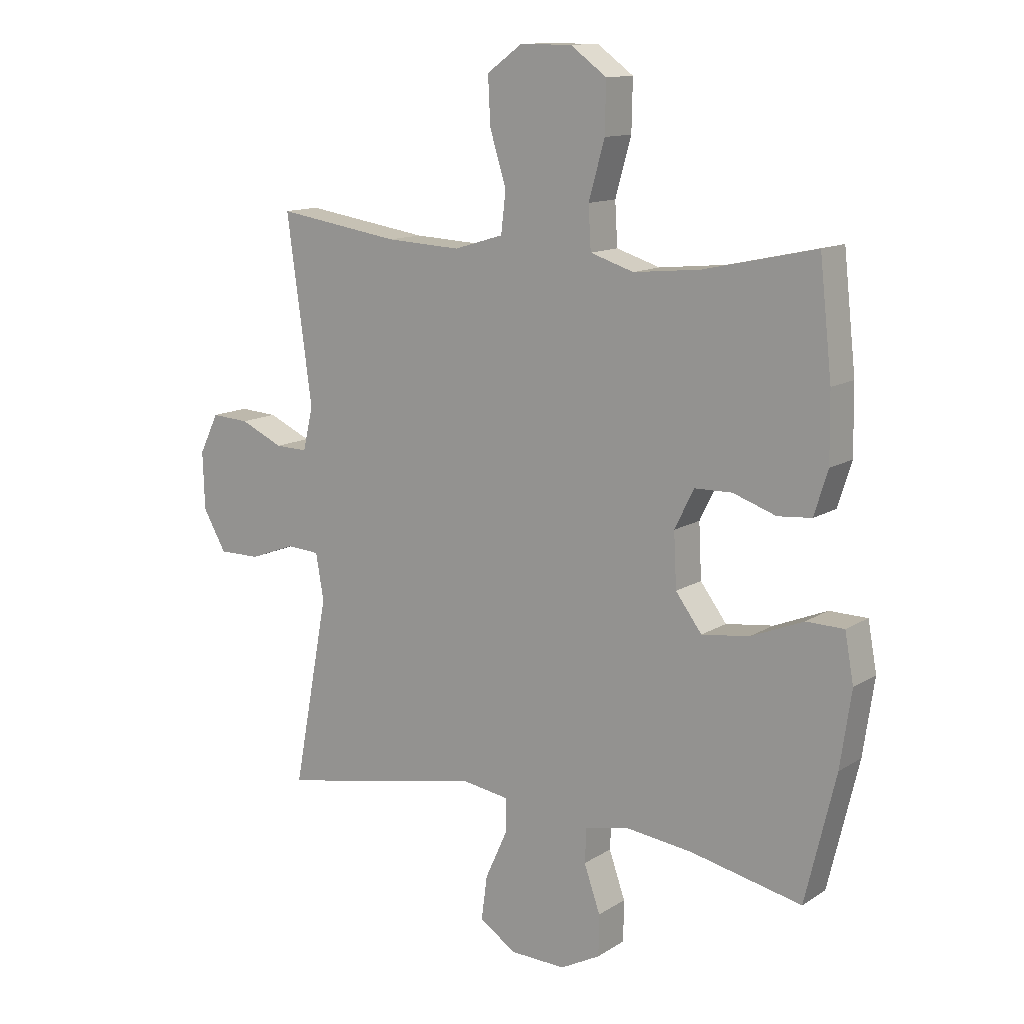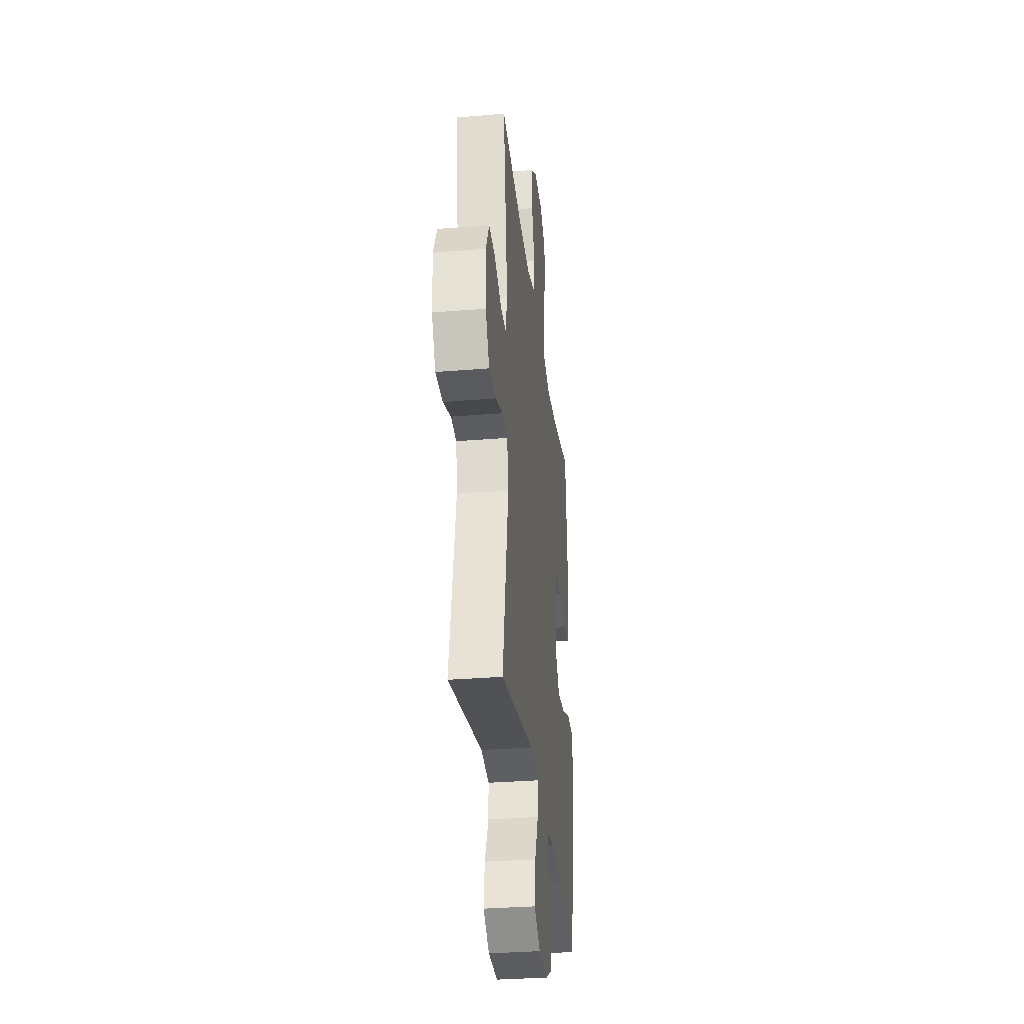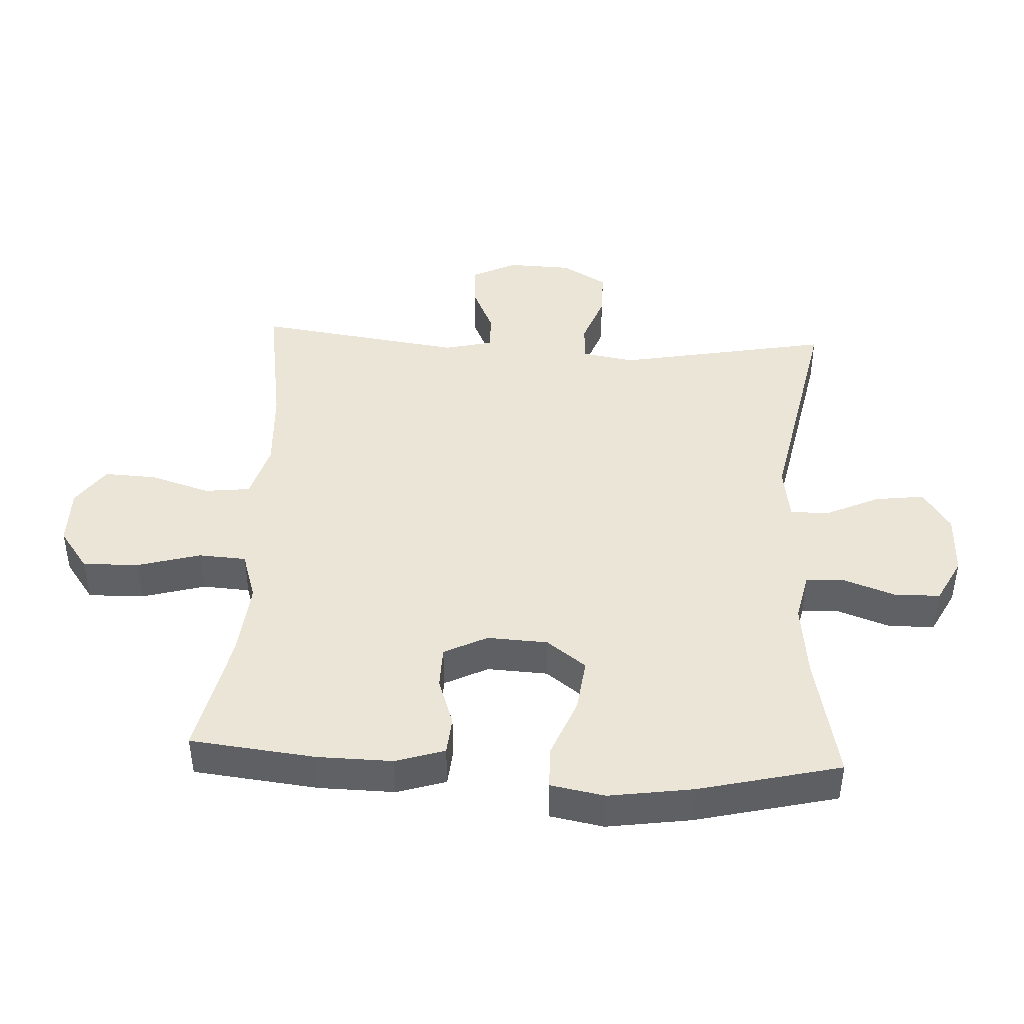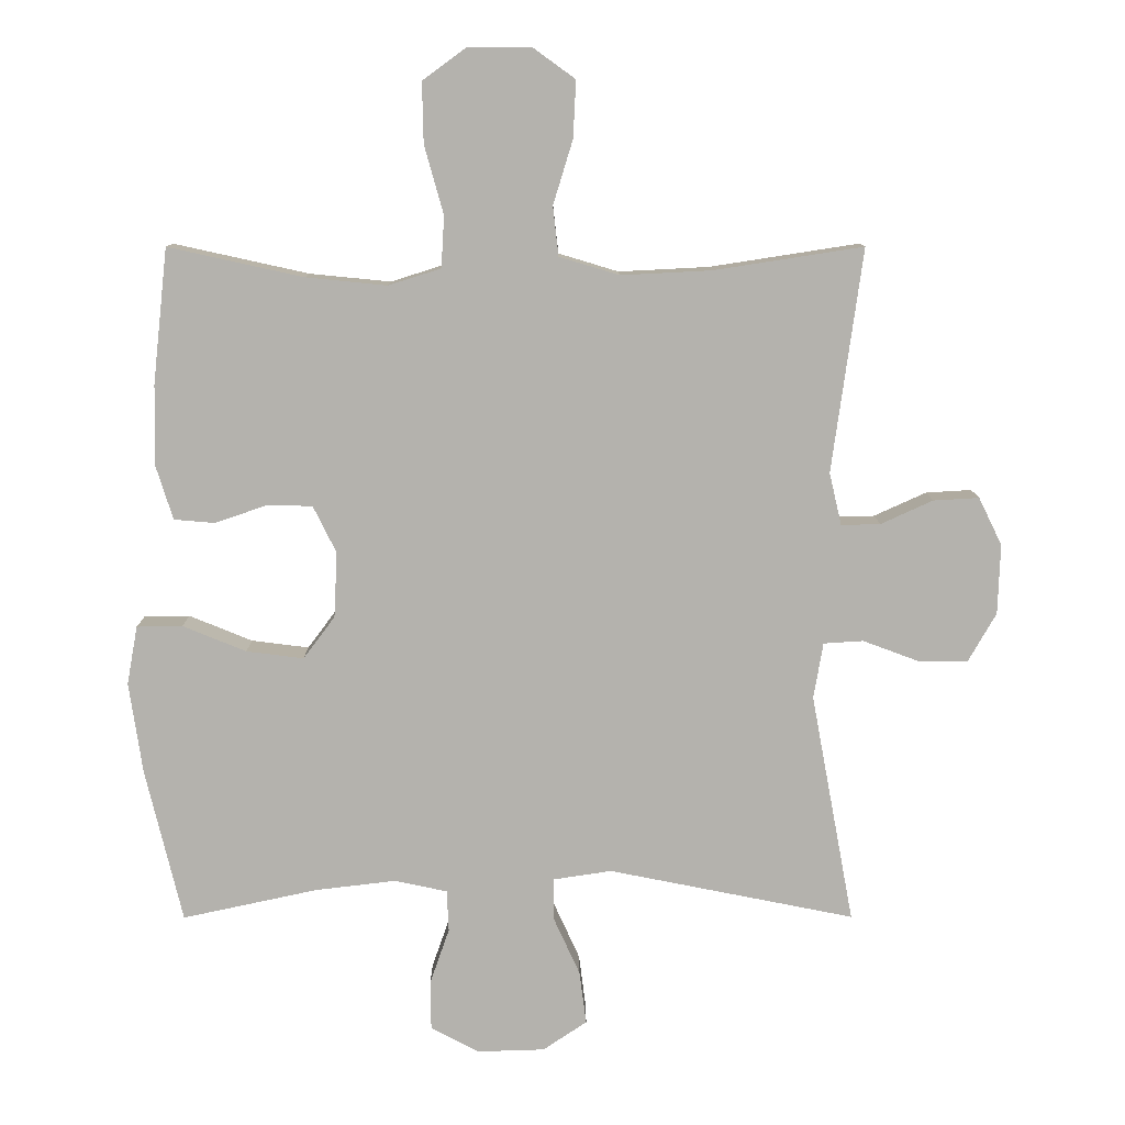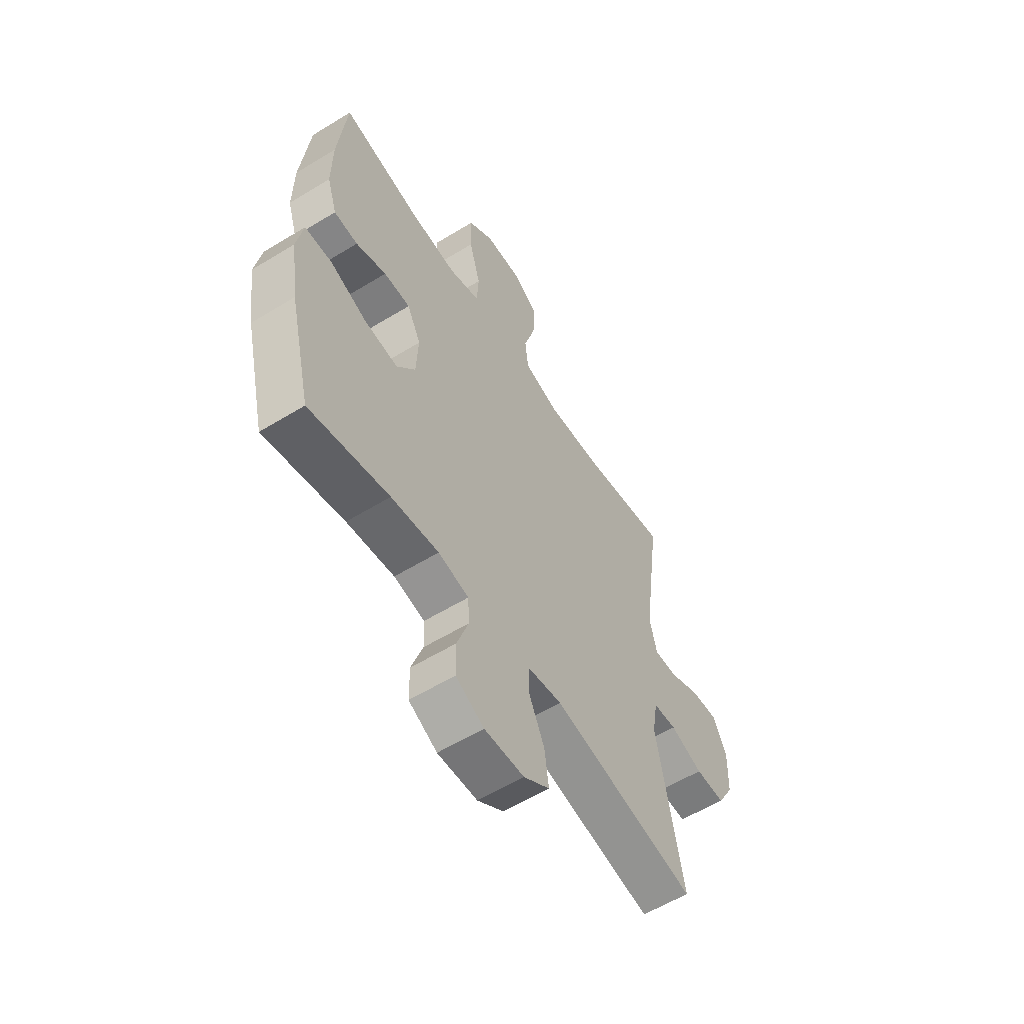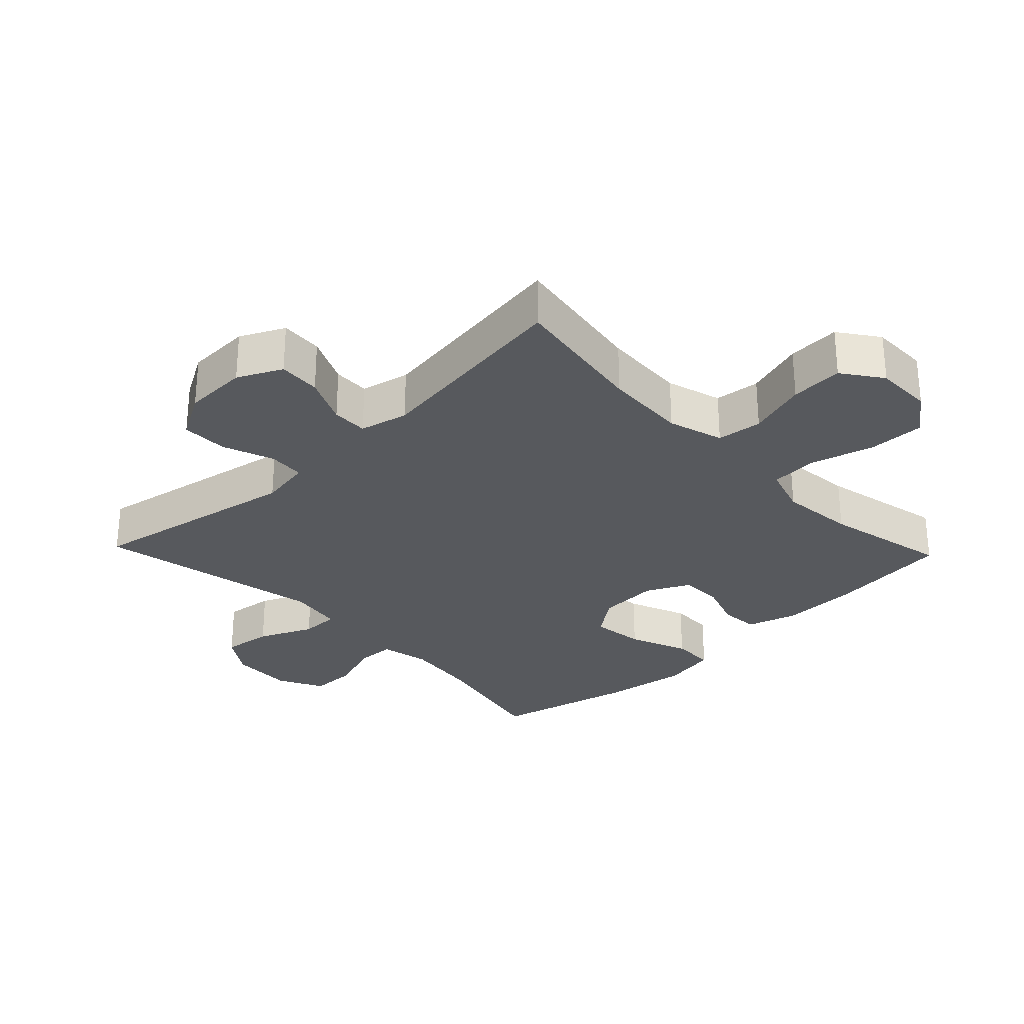
<metadata>
{"format":"obj","ext":"obj","renderer":"f3d","projection":"perspective","resolution":1024,"background":"white","views":[{"elev":12.6,"azim":35.2,"up":"+Z"},{"elev":-32.1,"azim":-83.4,"up":"+Z"},{"elev":44.1,"azim":93.0,"up":"+Y"},{"elev":10.4,"azim":179.8,"up":"+Z"},{"elev":-58.0,"azim":122.4,"up":"+Z"},{"elev":-29.2,"azim":-46.3,"up":"+Y"}]}
</metadata>
<code>
o path4202
v 0.5697 0.0375 -0.2851
v 0.5893 0.0375 -0.1508
v 0.5736 0.0375 -0.06464
v 0.5066 0.0375 -0.06356
v 0.4133 0.0375 -0.1016
v 0.329 0.0375 -0.1123
v 0.2826 0.0375 -0.05
v 0.2778 0.0375 0.04587
v 0.3119 0.0375 0.1148
v 0.3783 0.0375 0.1163
v 0.4547 0.0375 0.08996
v 0.5148 0.0375 0.09517
v 0.5392 0.0375 0.1732
v 0.5374 0.0375 0.2923
v 0.5156 0.0375 0.491
v 0.3173 0.0375 0.4473
v 0.1987 0.0375 0.4355
v 0.1212 0.0375 0.46
v 0.1168 0.0375 0.5356
v 0.1449 0.0375 0.6359
v 0.1466 0.0375 0.7246
v 0.08264 0.0375 0.7714
v -0.0092 0.0375 0.7715
v -0.07171 0.0375 0.7265
v -0.06751 0.0375 0.643
v -0.03863 0.0375 0.5487
v -0.0469 0.0375 0.4766
v -0.1347 0.0375 0.4502
v -0.2668 0.0375 0.457
v -0.4863 0.0375 0.491
v -0.4415 0.0375 0.1635
v -0.4594 0.0375 0.08645
v -0.5168 0.0375 0.08777
v -0.5932 0.0375 0.1226
v -0.6603 0.0375 0.1266
v -0.6946 0.0375 0.05663
v -0.6912 0.0375 -0.04571
v -0.6502 0.0375 -0.1175
v -0.5766 0.0375 -0.1169
v -0.4954 0.0375 -0.08665
v -0.4372 0.0375 -0.0905
v -0.4232 0.0375 -0.1727
v -0.4863 0.0375 -0.5107
v -0.125 0.0375 -0.4386
v -0.03908 0.0375 -0.4517
v -0.03907 0.0375 -0.5126
v -0.07813 0.0375 -0.5984
v -0.08838 0.0375 -0.6766
v -0.02367 0.0375 -0.72
v 0.07531 0.0375 -0.7231
v 0.1462 0.0375 -0.6857
v 0.147 0.0375 -0.6129
v 0.1184 0.0375 -0.5307
v 0.1212 0.0375 -0.4702
v 0.198 0.0375 -0.4536
v 0.3167 0.0375 -0.4678
v 0.5156 0.0375 -0.5107
v 0.5697 -0.0375 -0.2851
v 0.5893 -0.0375 -0.1508
v 0.5736 -0.0375 -0.06464
v 0.5066 -0.0375 -0.06356
v 0.4133 -0.0375 -0.1016
v 0.329 -0.0375 -0.1123
v 0.2826 -0.0375 -0.05
v 0.2778 -0.0375 0.04587
v 0.3119 -0.0375 0.1148
v 0.3783 -0.0375 0.1163
v 0.4547 -0.0375 0.08996
v 0.5148 -0.0375 0.09517
v 0.5392 -0.0375 0.1732
v 0.5374 -0.0375 0.2923
v 0.5156 -0.0375 0.491
v 0.3173 -0.0375 0.4473
v 0.1987 -0.0375 0.4355
v 0.1212 -0.0375 0.46
v 0.1168 -0.0375 0.5356
v 0.1449 -0.0375 0.6359
v 0.1466 -0.0375 0.7246
v 0.08264 -0.0375 0.7714
v -0.0092 -0.0375 0.7715
v -0.07171 -0.0375 0.7265
v -0.06751 -0.0375 0.643
v -0.03863 -0.0375 0.5487
v -0.0469 -0.0375 0.4766
v -0.1347 -0.0375 0.4502
v -0.2668 -0.0375 0.457
v -0.4863 -0.0375 0.491
v -0.4415 -0.0375 0.1635
v -0.4594 -0.0375 0.08645
v -0.5168 -0.0375 0.08777
v -0.5932 -0.0375 0.1226
v -0.6603 -0.0375 0.1266
v -0.6946 -0.0375 0.05663
v -0.6912 -0.0375 -0.04571
v -0.6502 -0.0375 -0.1175
v -0.5766 -0.0375 -0.1169
v -0.4954 -0.0375 -0.08665
v -0.4372 -0.0375 -0.0905
v -0.4232 -0.0375 -0.1727
v -0.4863 -0.0375 -0.5107
v -0.125 -0.0375 -0.4386
v -0.03908 -0.0375 -0.4517
v -0.03907 -0.0375 -0.5126
v -0.07813 -0.0375 -0.5984
v -0.08838 -0.0375 -0.6766
v -0.02367 -0.0375 -0.72
v 0.07531 -0.0375 -0.7231
v 0.1462 -0.0375 -0.6857
v 0.147 -0.0375 -0.6129
v 0.1184 -0.0375 -0.5307
v 0.1212 -0.0375 -0.4702
v 0.198 -0.0375 -0.4536
v 0.3167 -0.0375 -0.4678
v 0.5156 -0.0375 -0.5107
v 0.08264 0.0375 0.7714
v -0.0092 0.0375 0.7715
v -0.07171 0.0375 0.7265
v 0.1466 0.0375 0.7246
v -0.06751 0.0375 0.643
v 0.1449 0.0375 0.6359
v -0.03863 0.0375 0.5487
v 0.1168 0.0375 0.5356
v -0.0469 0.0375 0.4766
v -0.0469 0.0375 0.4766
v 0.1212 0.0375 0.46
v 0.1212 0.0375 0.46
v -0.1347 0.0375 0.4502
v -0.2668 0.0375 0.457
v -0.4863 0.0375 0.491
v -0.4863 0.0375 0.491
v 0.5156 0.0375 0.491
v 0.5156 0.0375 0.491
v 0.3173 0.0375 0.4473
v 0.1987 0.0375 0.4355
v 0.5374 0.0375 0.2923
v 0.5392 0.0375 0.1732
v -0.4415 0.0375 0.1635
v 0.5148 0.0375 0.09517
v 0.5148 0.0375 0.09517
v 0.3119 0.0375 0.1148
v 0.3119 0.0375 0.1148
v 0.3783 0.0375 0.1163
v -0.4594 0.0375 0.08645
v -0.4594 0.0375 0.08645
v -0.5932 0.0375 0.1226
v -0.6603 0.0375 0.1266
v -0.6603 0.0375 0.1266
v -0.6946 0.0375 0.05663
v -0.5168 0.0375 0.08777
v 0.4547 0.0375 0.08996
v 0.2778 0.0375 0.04587
v -0.6912 0.0375 -0.04571
v 0.2826 0.0375 -0.05
v -0.6502 0.0375 -0.1175
v -0.6502 0.0375 -0.1175
v 0.329 0.0375 -0.1123
v 0.329 0.0375 -0.1123
v 0.5736 0.0375 -0.06464
v 0.5736 0.0375 -0.06464
v 0.5066 0.0375 -0.06356
v 0.4133 0.0375 -0.1016
v 0.5893 0.0375 -0.1508
v -0.4954 0.0375 -0.08665
v -0.4372 0.0375 -0.0905
v -0.4372 0.0375 -0.0905
v -0.5766 0.0375 -0.1169
v -0.4232 0.0375 -0.1727
v 0.5697 0.0375 -0.2851
v -0.125 0.0375 -0.4386
v -0.03908 0.0375 -0.4517
v -0.03908 0.0375 -0.4517
v 0.1212 0.0375 -0.4702
v 0.1212 0.0375 -0.4702
v 0.198 0.0375 -0.4536
v -0.03907 0.0375 -0.5126
v 0.3167 0.0375 -0.4678
v 0.1184 0.0375 -0.5307
v 0.5156 0.0375 -0.5107
v 0.5156 0.0375 -0.5107
v -0.4863 0.0375 -0.5107
v -0.4863 0.0375 -0.5107
v -0.07813 0.0375 -0.5984
v 0.147 0.0375 -0.6129
v -0.08838 0.0375 -0.6766
v -0.08838 0.0375 -0.6766
v 0.1462 0.0375 -0.6857
v 0.1462 0.0375 -0.6857
v -0.02367 0.0375 -0.72
v 0.07531 0.0375 -0.7231
v 0.08264 -0.0375 0.7714
v -0.0092 -0.0375 0.7715
v -0.07171 -0.0375 0.7265
v 0.1466 -0.0375 0.7246
v -0.06751 -0.0375 0.643
v 0.1449 -0.0375 0.6359
v -0.03863 -0.0375 0.5487
v 0.1168 -0.0375 0.5356
v -0.0469 -0.0375 0.4766
v -0.0469 -0.0375 0.4766
v 0.1212 -0.0375 0.46
v 0.1212 -0.0375 0.46
v -0.1347 -0.0375 0.4502
v -0.2668 -0.0375 0.457
v -0.4863 -0.0375 0.491
v -0.4863 -0.0375 0.491
v 0.5156 -0.0375 0.491
v 0.5156 -0.0375 0.491
v 0.3173 -0.0375 0.4473
v 0.1987 -0.0375 0.4355
v 0.5374 -0.0375 0.2923
v 0.5392 -0.0375 0.1732
v -0.4415 -0.0375 0.1635
v 0.5148 -0.0375 0.09517
v 0.5148 -0.0375 0.09517
v 0.3119 -0.0375 0.1148
v 0.3119 -0.0375 0.1148
v 0.3783 -0.0375 0.1163
v -0.4594 -0.0375 0.08645
v -0.4594 -0.0375 0.08645
v -0.5932 -0.0375 0.1226
v -0.6603 -0.0375 0.1266
v -0.6603 -0.0375 0.1266
v -0.6946 -0.0375 0.05663
v -0.5168 -0.0375 0.08777
v 0.4547 -0.0375 0.08996
v 0.2778 -0.0375 0.04587
v -0.6912 -0.0375 -0.04571
v 0.2826 -0.0375 -0.05
v -0.6502 -0.0375 -0.1175
v -0.6502 -0.0375 -0.1175
v 0.329 -0.0375 -0.1123
v 0.329 -0.0375 -0.1123
v 0.5736 -0.0375 -0.06464
v 0.5736 -0.0375 -0.06464
v 0.5066 -0.0375 -0.06356
v 0.4133 -0.0375 -0.1016
v 0.5893 -0.0375 -0.1508
v -0.4954 -0.0375 -0.08665
v -0.4372 -0.0375 -0.0905
v -0.4372 -0.0375 -0.0905
v -0.5766 -0.0375 -0.1169
v -0.4232 -0.0375 -0.1727
v 0.5697 -0.0375 -0.2851
v -0.125 -0.0375 -0.4386
v -0.03908 -0.0375 -0.4517
v -0.03908 -0.0375 -0.4517
v 0.1212 -0.0375 -0.4702
v 0.1212 -0.0375 -0.4702
v 0.198 -0.0375 -0.4536
v -0.03907 -0.0375 -0.5126
v 0.3167 -0.0375 -0.4678
v 0.1184 -0.0375 -0.5307
v 0.5156 -0.0375 -0.5107
v 0.5156 -0.0375 -0.5107
v -0.4863 -0.0375 -0.5107
v -0.4863 -0.0375 -0.5107
v -0.07813 -0.0375 -0.5984
v 0.147 -0.0375 -0.6129
v -0.08838 -0.0375 -0.6766
v -0.08838 -0.0375 -0.6766
v 0.1462 -0.0375 -0.6857
v 0.1462 -0.0375 -0.6857
v -0.02367 -0.0375 -0.72
v 0.07531 -0.0375 -0.7231
f 245 228 244
f 202 226 198
f 194 191 192
f 212 239 226
f 196 195 194
f 198 226 200
f 208 217 210
f 243 251 253
f 227 224 223
f 198 197 196
f 263 264 257
f 239 218 238
f 244 242 255
f 221 223 220
f 250 247 245
f 252 257 258
f 233 235 237
f 190 195 193
f 209 215 208
f 211 225 213
f 228 249 231
f 241 238 224
f 261 258 264
f 242 228 239
f 243 236 231
f 208 215 217
f 251 231 249
f 210 217 211
f 243 231 251
f 194 195 190
f 259 263 257
f 224 238 218
f 249 228 247
f 237 236 243
f 220 223 224
f 200 215 209
f 226 215 200
f 208 210 206
f 211 217 225
f 241 224 227
f 200 197 198
f 236 237 235
f 257 252 250
f 212 226 202
f 212 202 203
f 250 252 247
f 245 247 228
f 239 228 226
f 258 257 264
f 218 239 212
f 229 241 227
f 197 195 196
f 194 190 191
f 212 203 204
f 242 244 228
f 22 23 80 79
f 23 24 81 80
f 21 22 79 78
f 24 25 82 81
f 20 21 78 77
f 25 26 83 82
f 19 20 77 76
f 26 124 199 83
f 126 19 76 201
f 27 28 85 84
f 29 130 205 86
f 132 16 73 207
f 17 18 75 74
f 28 29 86 85
f 16 17 74 73
f 14 15 72 71
f 13 14 71 70
f 30 31 88 87
f 139 13 70 214
f 141 10 67 216
f 31 144 219 88
f 34 147 222 91
f 35 36 93 92
f 33 34 91 90
f 11 12 69 68
f 10 11 68 67
f 8 9 66 65
f 32 33 90 89
f 36 37 94 93
f 7 8 65 64
f 37 155 230 94
f 157 7 64 232
f 159 4 61 234
f 4 5 62 61
f 2 3 60 59
f 40 165 240 97
f 39 40 97 96
f 38 39 96 95
f 41 42 99 98
f 5 6 63 62
f 1 2 59 58
f 44 171 246 101
f 173 55 112 248
f 45 46 103 102
f 55 56 113 112
f 53 54 111 110
f 179 1 58 254
f 181 44 101 256
f 42 43 100 99
f 56 57 114 113
f 46 47 104 103
f 52 53 110 109
f 47 185 260 104
f 187 52 109 262
f 48 49 106 105
f 50 51 108 107
f 49 50 107 106
f 170 169 153
f 127 123 151
f 119 117 116
f 137 151 164
f 121 119 120
f 123 125 151
f 133 135 142
f 168 178 176
f 152 148 149
f 123 121 122
f 188 182 189
f 164 163 143
f 169 180 167
f 146 145 148
f 175 170 172
f 177 183 182
f 158 162 160
f 115 118 120
f 134 133 140
f 136 138 150
f 153 156 174
f 166 149 163
f 186 189 183
f 167 164 153
f 168 156 161
f 133 142 140
f 176 174 156
f 135 136 142
f 168 176 156
f 119 115 120
f 184 182 188
f 149 143 163
f 174 172 153
f 162 168 161
f 145 149 148
f 125 134 140
f 151 125 140
f 133 131 135
f 136 150 142
f 166 152 149
f 125 123 122
f 161 160 162
f 182 175 177
f 137 127 151
f 137 128 127
f 175 172 177
f 170 153 172
f 164 151 153
f 183 189 182
f 143 137 164
f 154 152 166
f 122 121 120
f 119 116 115
f 137 129 128
f 167 153 169

</code>
